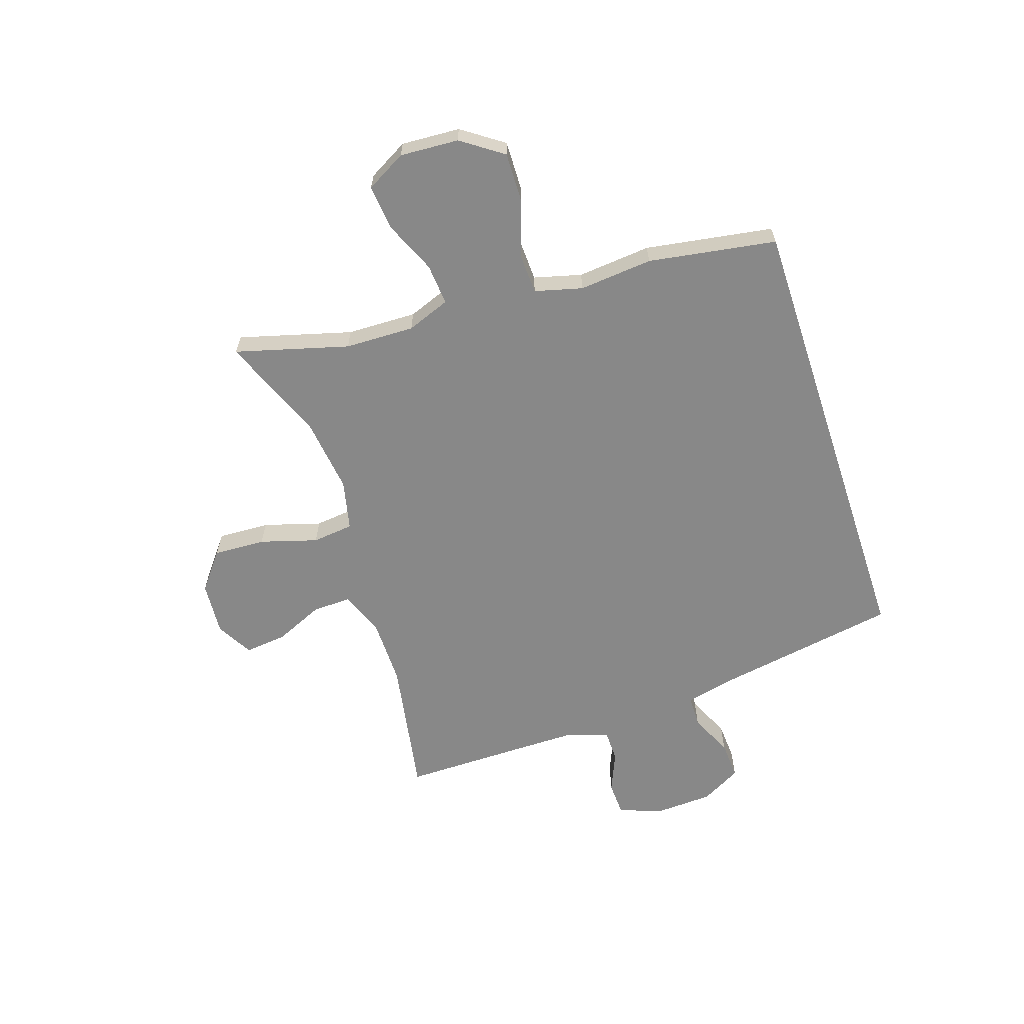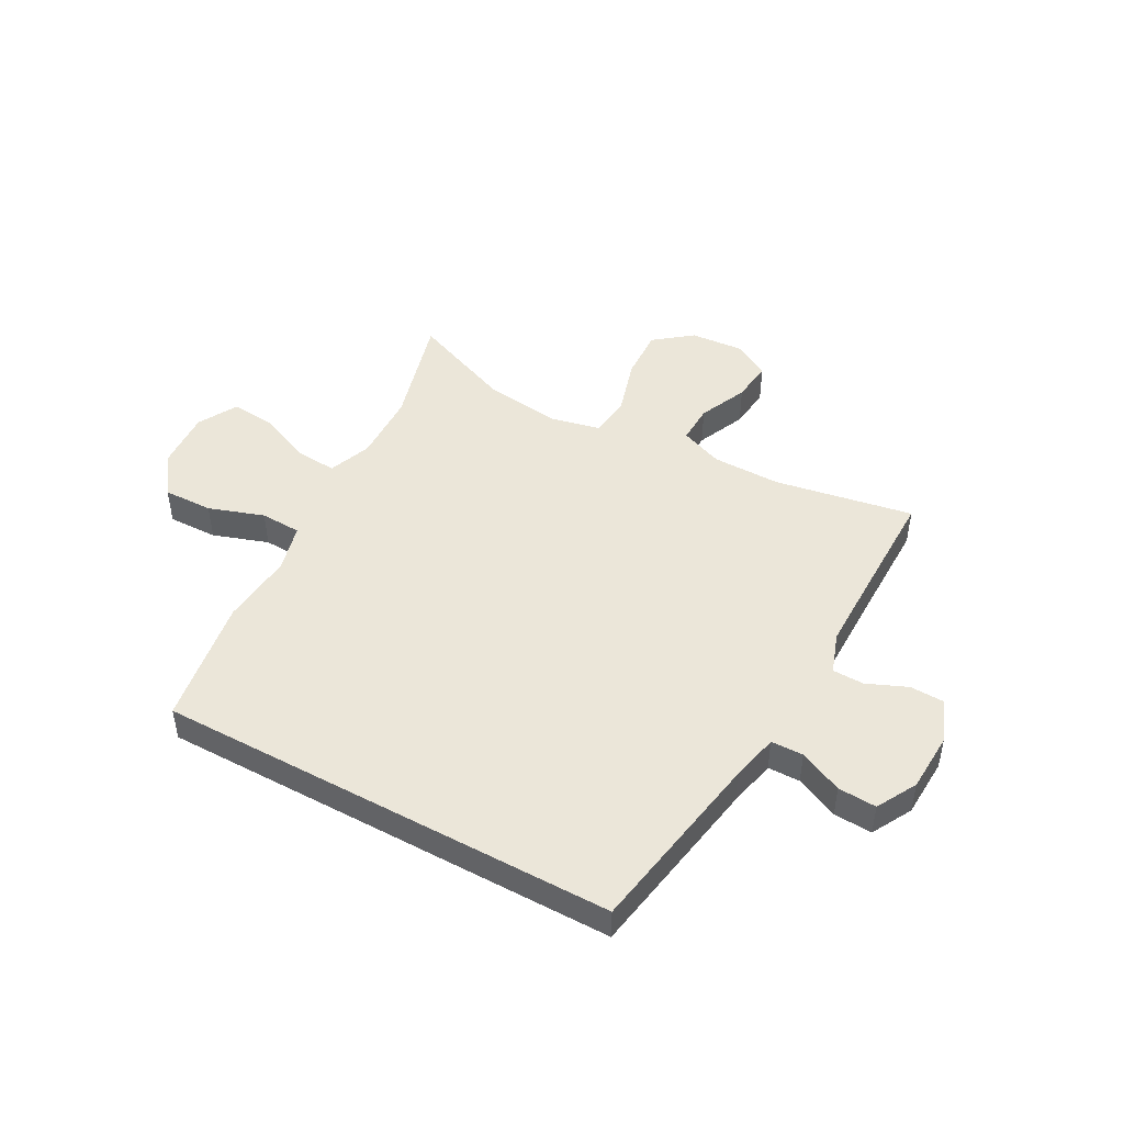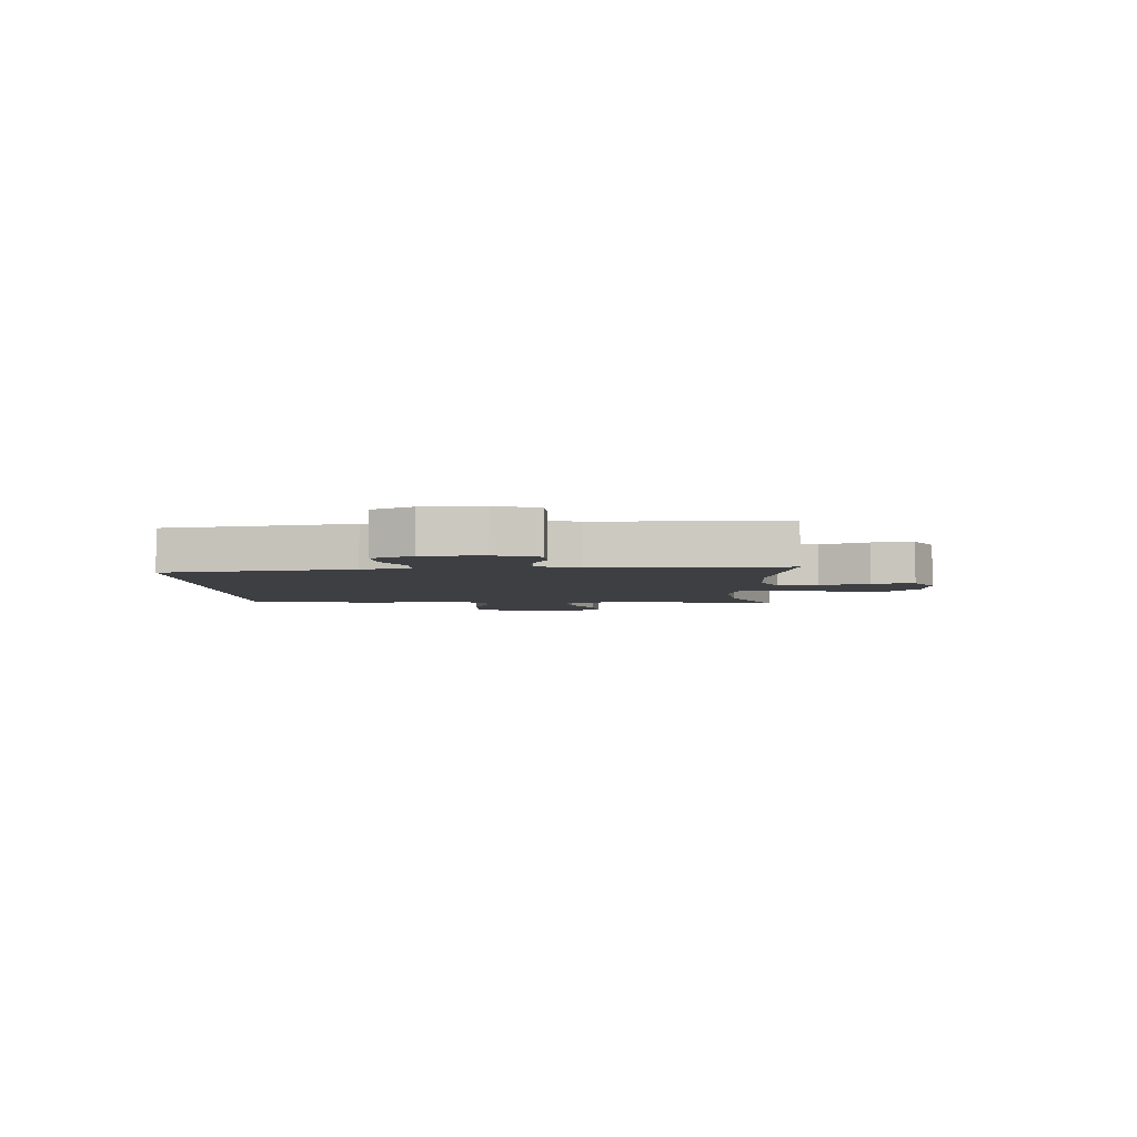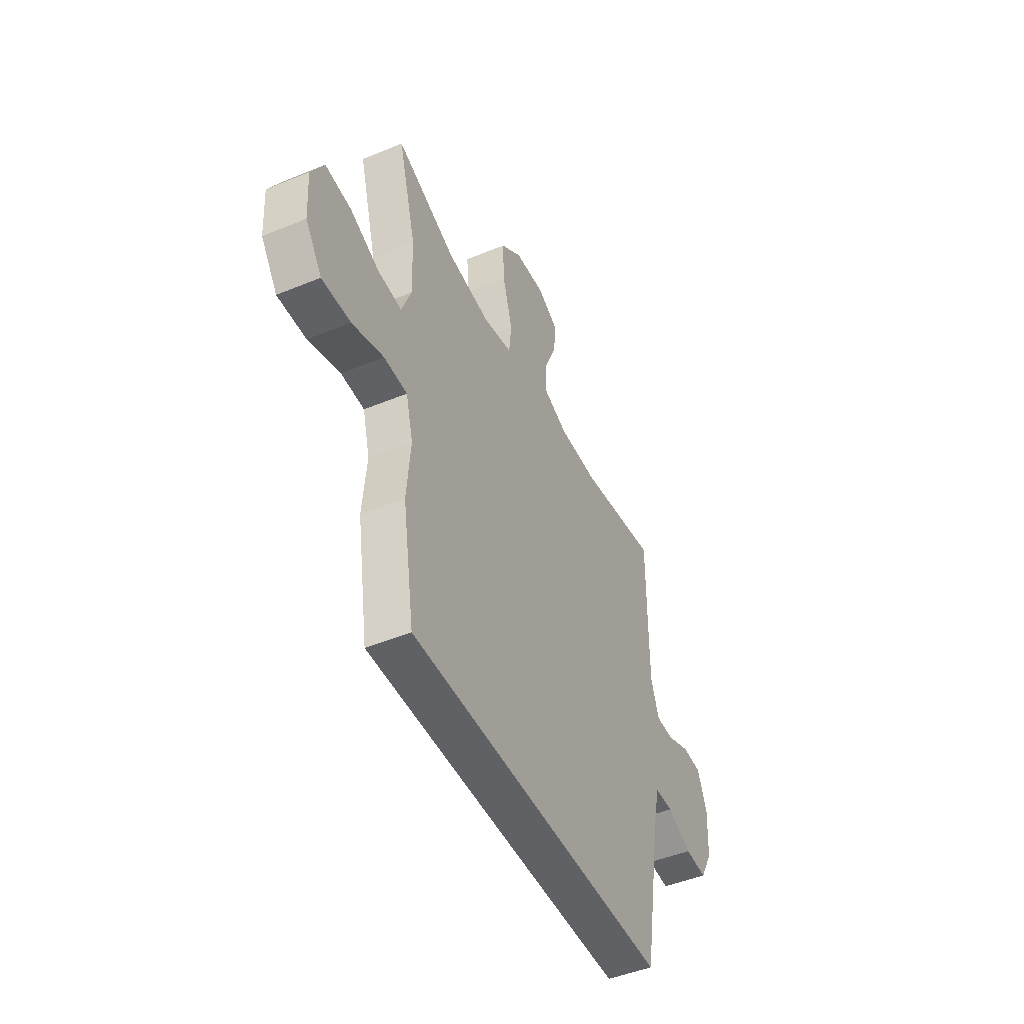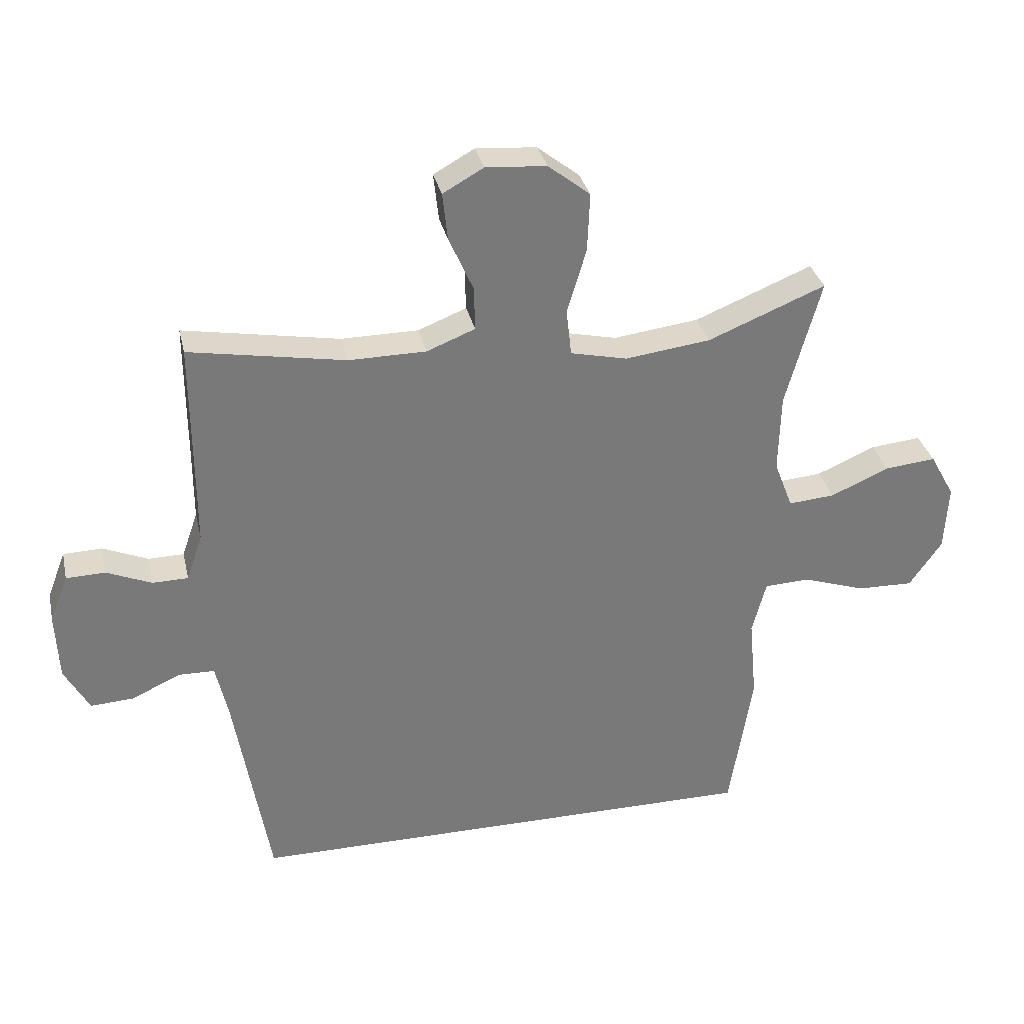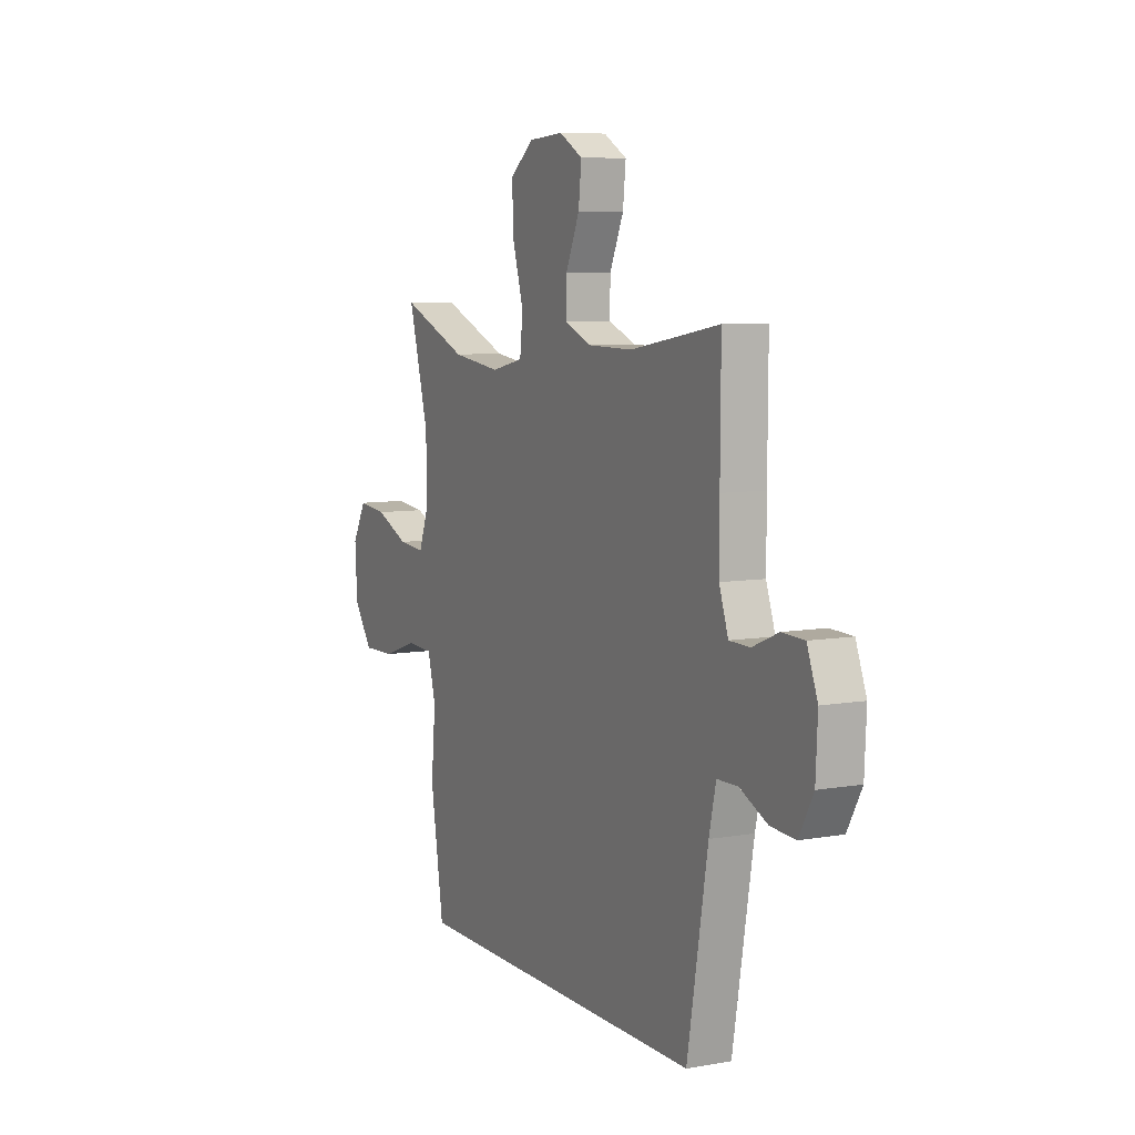
<metadata>
{"format":"obj","ext":"obj","renderer":"f3d","projection":"perspective","resolution":1024,"background":"white","views":[{"elev":-62.7,"azim":108.3,"up":"+Y"},{"elev":47.3,"azim":-151.4,"up":"+Y"},{"elev":-4.1,"azim":-87.3,"up":"+Y"},{"elev":-47.1,"azim":115.1,"up":"+Z"},{"elev":32.5,"azim":-12.5,"up":"+Z"},{"elev":7.6,"azim":-116.5,"up":"+Z"}]}
</metadata>
<code>
v 0.5 0.07 0.5
v 0.445 0.07 0.3
v 0.442 0.07 0.177
v 0.471 0.07 0.101
v 0.544 0.07 0.107
v 0.636 0.07 0.147
v 0.716 0.07 0.155
v 0.755 0.07 0.085
v 0.749 0.07 -0.019
v 0.698 0.07 -0.092
v 0.61 0.07 -0.09
v 0.512 0.07 -0.057
v 0.44 0.07 -0.06
v 0.418 0.07 -0.144
v 0.43 0.07 -0.274
v 0.394 0.07 -0.5
v -0.421 0.07 -0.5
v -0.477 0.07 -0.172
v -0.496 0.07 -0.088
v -0.553 0.07 -0.087
v -0.629 0.07 -0.122
v -0.697 0.07 -0.126
v -0.736 0.07 -0.055
v -0.741 0.07 0.05
v -0.712 0.07 0.125
v -0.651 0.07 0.127
v -0.58 0.07 0.097
v -0.524 0.07 0.098
v -0.499 0.07 0.17
v -0.499 0.07 0.285
v -0.5 0.07 0.5
v -0.255 0.07 0.457
v -0.134 0.07 0.458
v -0.058 0.07 0.488
v -0.06 0.07 0.557
v -0.098 0.07 0.643
v -0.106 0.07 0.717
v -0.042 0.07 0.753
v 0.053 0.07 0.746
v 0.119 0.07 0.694
v 0.115 0.07 0.602
v 0.085 0.07 0.501
v 0.093 0.07 0.428
v 0.182 0.07 0.408
v 0.316 0.07 0.425
v 0.5 0 0.5
v 0.445 0 0.3
v 0.442 0 0.177
v 0.471 0 0.101
v 0.544 0 0.107
v 0.636 0 0.147
v 0.716 0 0.155
v 0.755 0 0.085
v 0.749 0 -0.019
v 0.698 0 -0.092
v 0.61 0 -0.09
v 0.512 0 -0.057
v 0.44 0 -0.06
v 0.418 0 -0.144
v 0.43 0 -0.274
v 0.394 0 -0.5
v -0.421 0 -0.5
v -0.477 0 -0.172
v -0.496 0 -0.088
v -0.553 0 -0.087
v -0.629 0 -0.122
v -0.697 0 -0.126
v -0.736 0 -0.055
v -0.741 0 0.05
v -0.712 0 0.125
v -0.651 0 0.127
v -0.58 0 0.097
v -0.524 0 0.098
v -0.499 0 0.17
v -0.499 0 0.285
v -0.5 0 0.5
v -0.255 0 0.457
v -0.134 0 0.458
v -0.058 0 0.488
v -0.06 0 0.557
v -0.098 0 0.643
v -0.106 0 0.717
v -0.042 0 0.753
v 0.053 0 0.746
v 0.119 0 0.694
v 0.115 0 0.602
v 0.085 0 0.501
v 0.093 0 0.428
v 0.182 0 0.408
v 0.316 0 0.425
f 40 41 42
f 39 40 42
f 38 39 42
f 37 38 42
f 36 37 42
f 35 36 42
f 34 35 42 43
f 33 34 43
f 32 33 43 44
f 30 31 32
f 29 30 32 44
f 25 26 27
f 24 25 27
f 23 24 27
f 22 23 27
f 21 22 27
f 20 21 27
f 19 20 27 28
f 29 44 45
f 28 29 45
f 19 28 45
f 18 19 45
f 17 18 45
f 16 17 45
f 15 16 45
f 14 15 45
f 10 11 12
f 9 10 12
f 8 9 12
f 7 8 12
f 6 7 12
f 5 6 12
f 4 5 12 13
f 45 1 2
f 45 2 3
f 13 14 45
f 4 13 45
f 3 4 45
f 87 86 85
f 87 85 84
f 87 84 83
f 87 83 82
f 87 82 81
f 87 81 80
f 88 87 80 79
f 88 79 78
f 89 88 78 77
f 77 76 75
f 89 77 75 74
f 72 71 70
f 72 70 69
f 72 69 68
f 72 68 67
f 72 67 66
f 72 66 65
f 73 72 65 64
f 90 89 74
f 90 74 73
f 90 73 64
f 90 64 63
f 90 63 62
f 90 62 61
f 90 61 60
f 90 60 59
f 57 56 55
f 57 55 54
f 57 54 53
f 57 53 52
f 57 52 51
f 57 51 50
f 58 57 50 49
f 47 46 90
f 48 47 90
f 90 59 58
f 90 58 49
f 90 49 48
f 1 46 47 2
f 2 47 48 3
f 3 48 49 4
f 4 49 50 5
f 5 50 51 6
f 6 51 52 7
f 7 52 53 8
f 8 53 54 9
f 9 54 55 10
f 10 55 56 11
f 11 56 57 12
f 12 57 58 13
f 13 58 59 14
f 14 59 60 15
f 15 60 61 16
f 16 61 62 17
f 17 62 63 18
f 18 63 64 19
f 19 64 65 20
f 20 65 66 21
f 21 66 67 22
f 22 67 68 23
f 23 68 69 24
f 24 69 70 25
f 25 70 71 26
f 26 71 72 27
f 27 72 73 28
f 28 73 74 29
f 29 74 75 30
f 30 75 76 31
f 31 76 77 32
f 32 77 78 33
f 33 78 79 34
f 34 79 80 35
f 35 80 81 36
f 36 81 82 37
f 37 82 83 38
f 38 83 84 39
f 39 84 85 40
f 40 85 86 41
f 41 86 87 42
f 42 87 88 43
f 43 88 89 44
f 44 89 90 45
f 45 90 46 1

</code>
